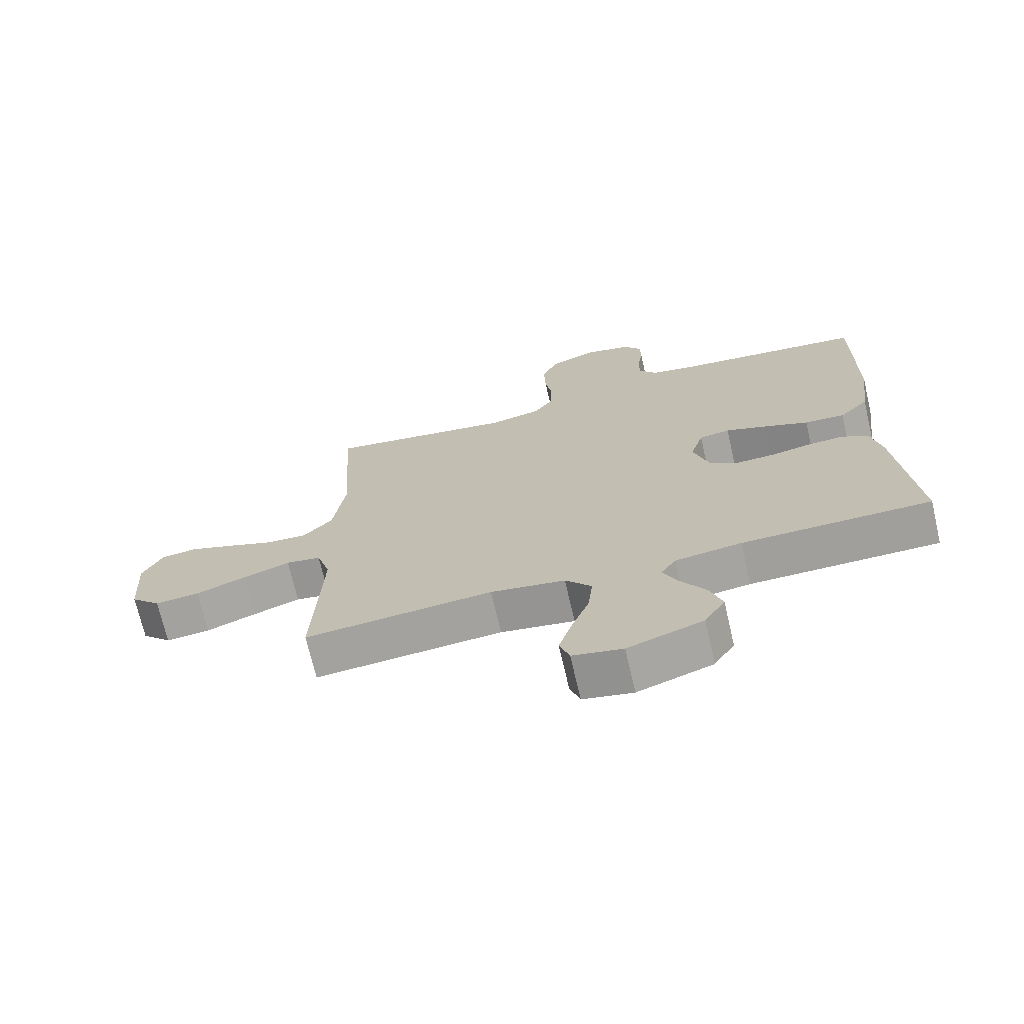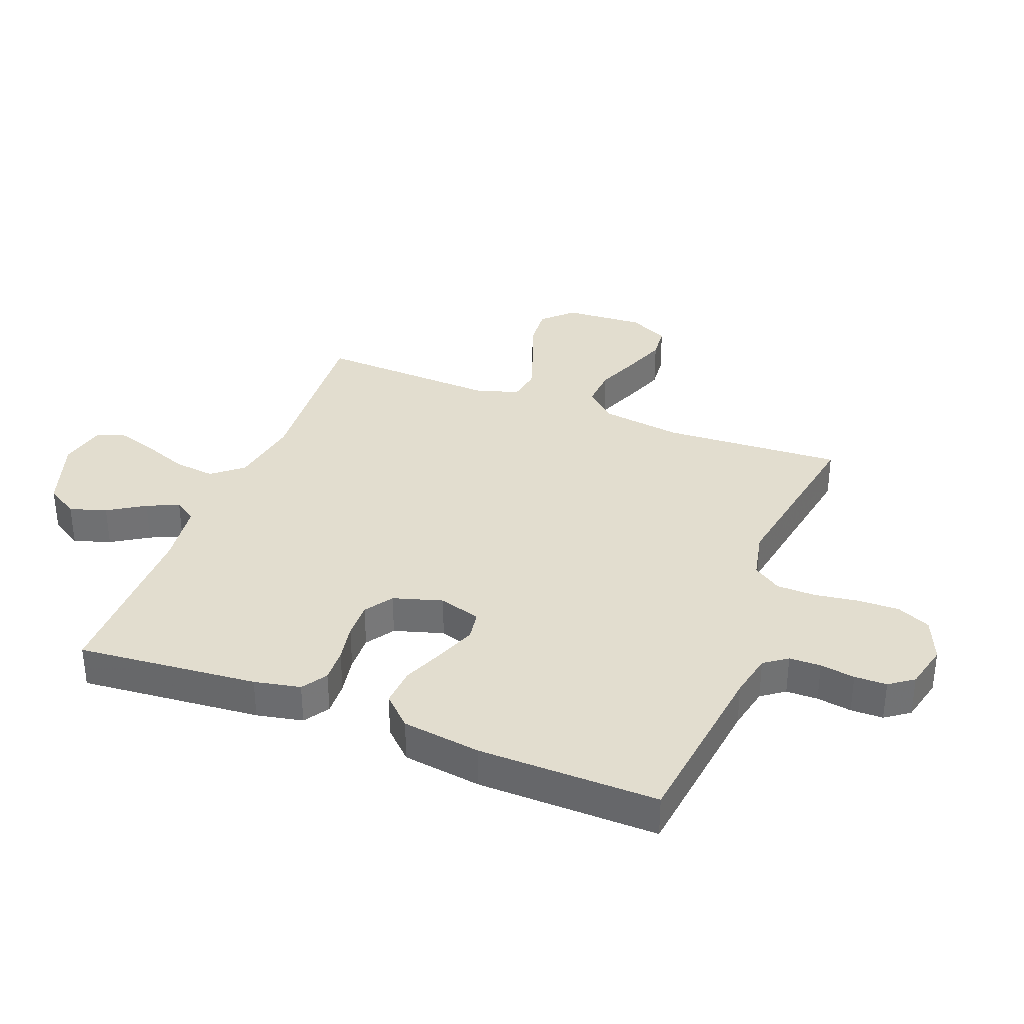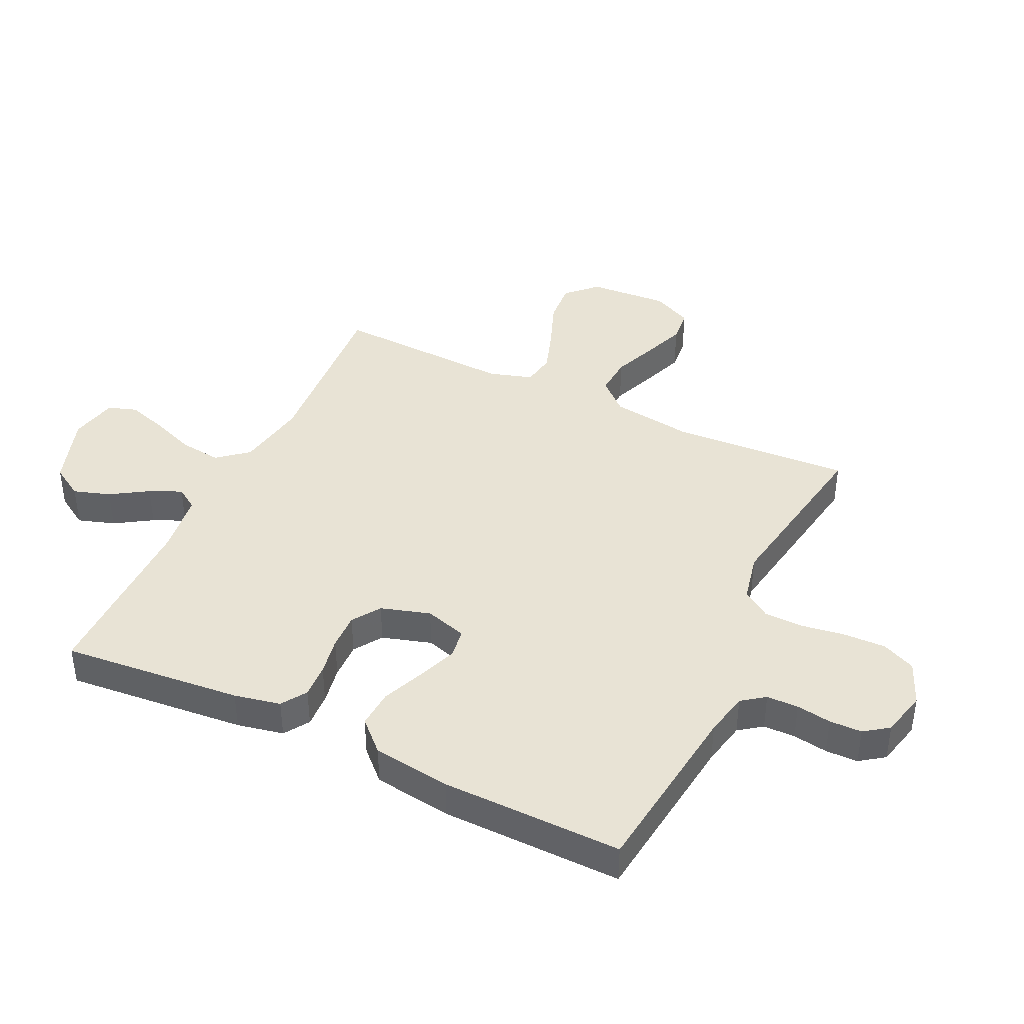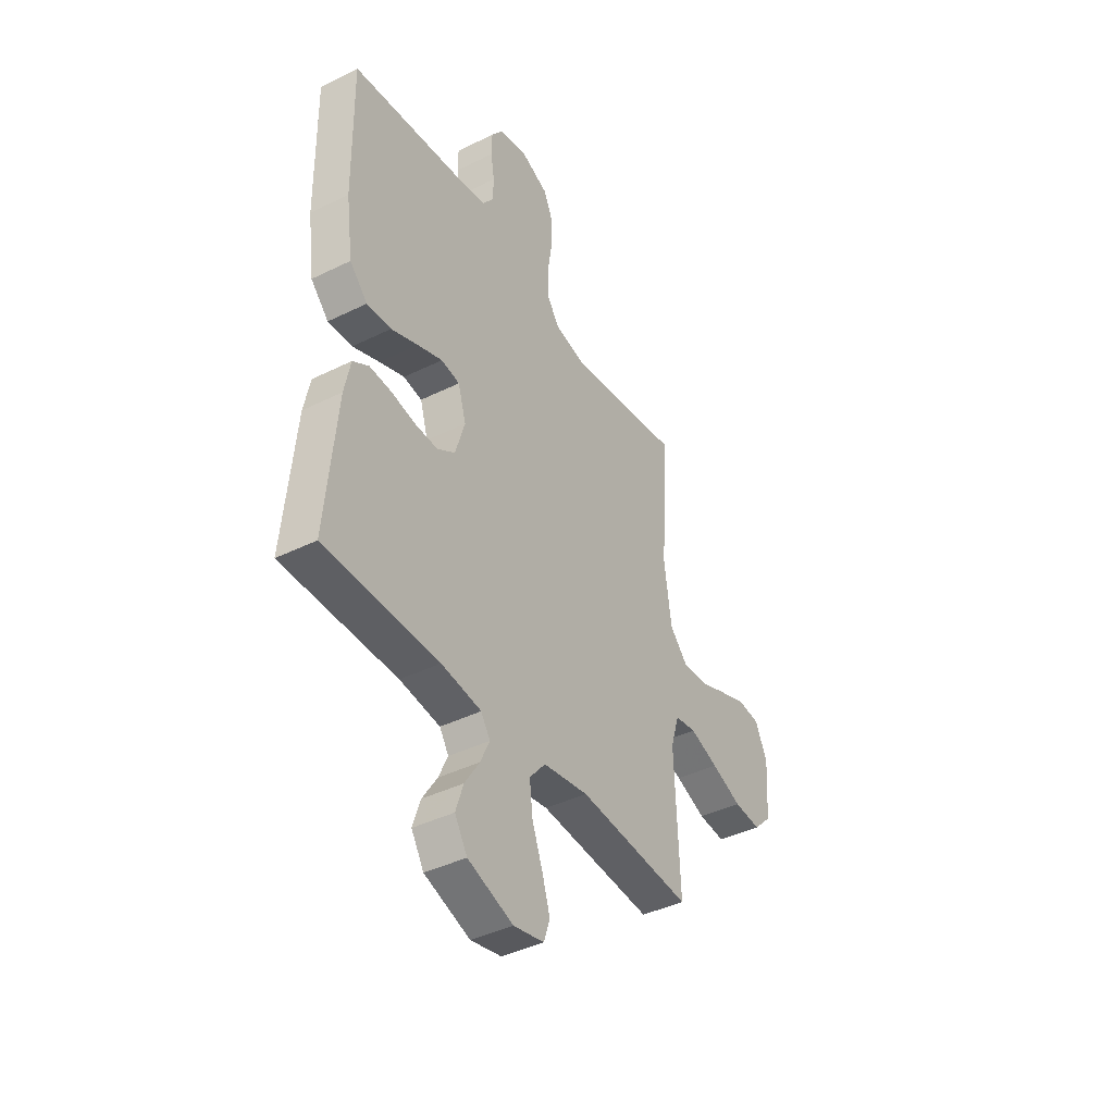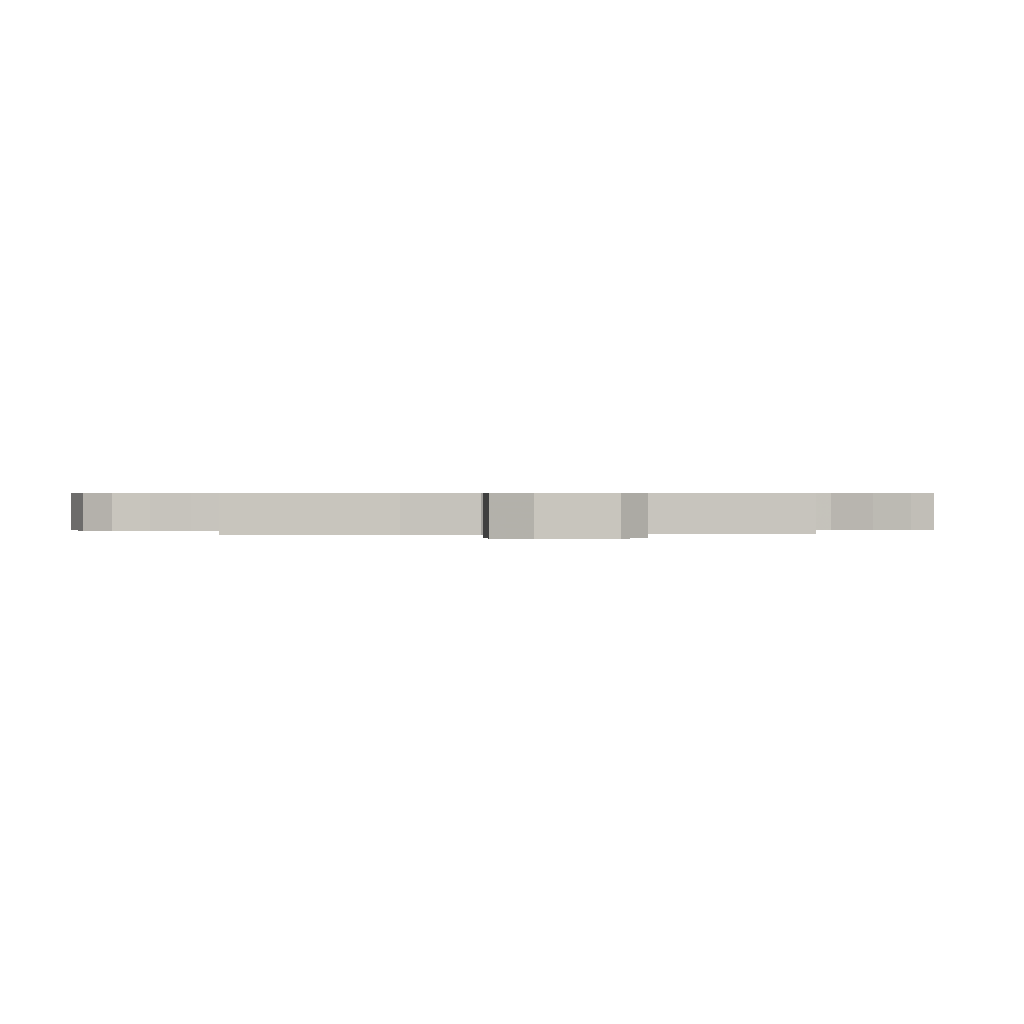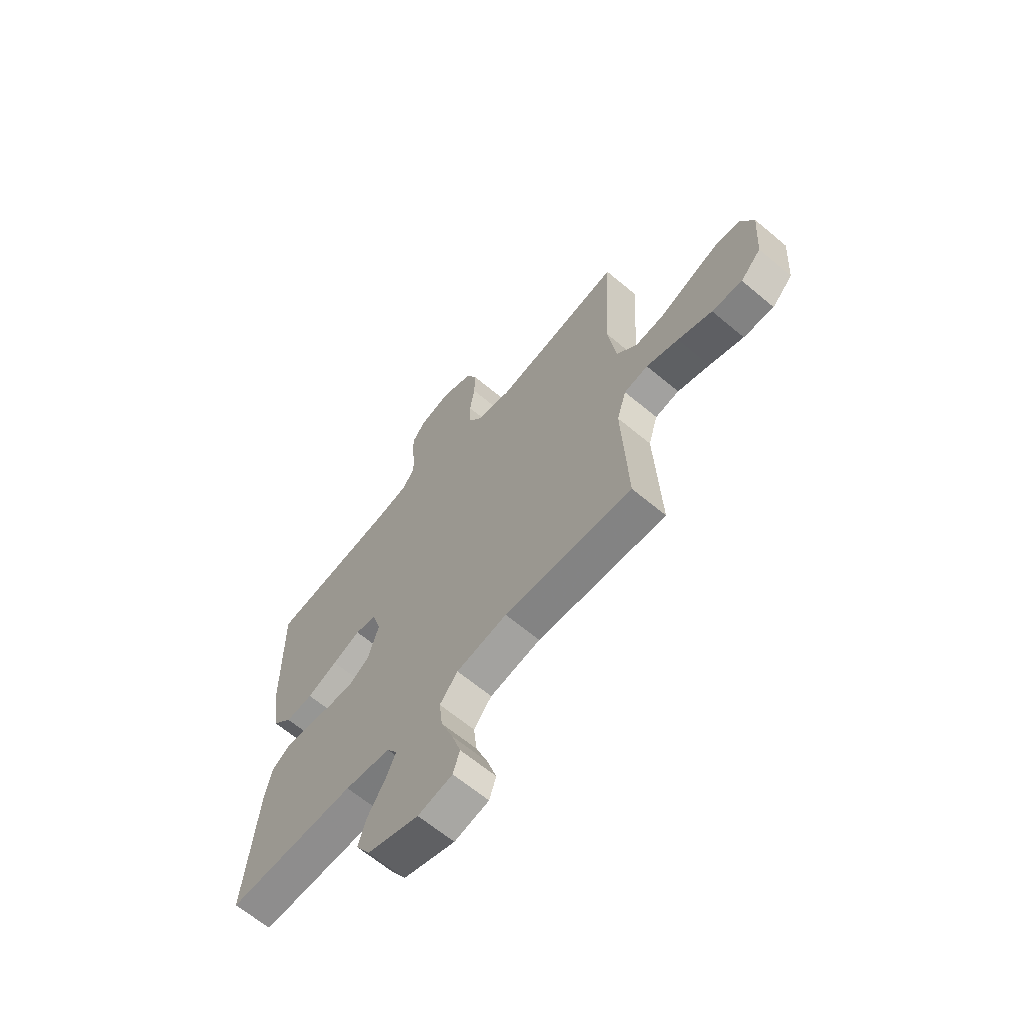
<metadata>
{"format":"obj","ext":"obj","renderer":"f3d","projection":"perspective","resolution":1024,"background":"white","views":[{"elev":-71.1,"azim":-166.9,"up":"+Z"},{"elev":34.8,"azim":-68.6,"up":"+Y"},{"elev":41.0,"azim":-64.4,"up":"+Y"},{"elev":-41.3,"azim":-59.1,"up":"+Z"},{"elev":0.5,"azim":86.7,"up":"+Y"},{"elev":-64.8,"azim":49.9,"up":"+Z"}]}
</metadata>
<code>
v 0.5 0.07 0.5
v 0.482 0.07 0.2
v 0.501 0.07 0.065
v 0.548 0.07 0.014
v 0.614 0.07 0.018
v 0.688 0.07 0.047
v 0.759 0.07 0.073
v 0.816 0.07 0.067
v 0.848 0.07 0
v 0.839 0.07 -0.133
v 0.791 0.07 -0.181
v 0.72 0.07 -0.175
v 0.64 0.07 -0.144
v 0.565 0.07 -0.118
v 0.509 0.07 -0.127
v 0.487 0.07 -0.2
v 0.5 0.07 -0.5
v 0.2 0.07 -0.477
v 0.081 0.07 -0.497
v 0.039 0.07 -0.547
v 0.047 0.07 -0.616
v 0.075 0.07 -0.69
v 0.096 0.07 -0.757
v 0.08 0.07 -0.805
v 0 0.07 -0.822
v -0.12 0.07 -0.781
v -0.153 0.07 -0.727
v -0.133 0.07 -0.666
v -0.094 0.07 -0.605
v -0.07 0.07 -0.552
v -0.094 0.07 -0.515
v -0.2 0.07 -0.501
v -0.5 0.07 -0.5
v -0.472 0.07 -0.2
v -0.456 0.07 -0.123
v -0.414 0.07 -0.096
v -0.357 0.07 -0.099
v -0.293 0.07 -0.111
v -0.232 0.07 -0.113
v -0.185 0.07 -0.082
v -0.16 0.07 0
v -0.181 0.07 0.07
v -0.23 0.07 0.078
v -0.296 0.07 0.053
v -0.367 0.07 0.024
v -0.431 0.07 0.02
v -0.478 0.07 0.069
v -0.496 0.07 0.2
v -0.5 0.07 0.5
v -0.2 0.07 0.535
v -0.126 0.07 0.55
v -0.098 0.07 0.588
v -0.097 0.07 0.641
v -0.106 0.07 0.699
v -0.105 0.07 0.753
v -0.076 0.07 0.793
v 0 0.07 0.811
v 0.073 0.07 0.78
v 0.098 0.07 0.724
v 0.096 0.07 0.654
v 0.085 0.07 0.581
v 0.086 0.07 0.516
v 0.118 0.07 0.469
v 0.2 0.07 0.451
v 0.5 0 0.5
v 0.482 0 0.2
v 0.501 0 0.065
v 0.548 0 0.014
v 0.614 0 0.018
v 0.688 0 0.047
v 0.759 0 0.073
v 0.816 0 0.067
v 0.848 0 0
v 0.839 0 -0.133
v 0.791 0 -0.181
v 0.72 0 -0.175
v 0.64 0 -0.144
v 0.565 0 -0.118
v 0.509 0 -0.127
v 0.487 0 -0.2
v 0.5 0 -0.5
v 0.2 0 -0.477
v 0.081 0 -0.497
v 0.039 0 -0.547
v 0.047 0 -0.616
v 0.075 0 -0.69
v 0.096 0 -0.757
v 0.08 0 -0.805
v 0 0 -0.822
v -0.12 0 -0.781
v -0.153 0 -0.727
v -0.133 0 -0.666
v -0.094 0 -0.605
v -0.07 0 -0.552
v -0.094 0 -0.515
v -0.2 0 -0.501
v -0.5 0 -0.5
v -0.472 0 -0.2
v -0.456 0 -0.123
v -0.414 0 -0.096
v -0.357 0 -0.099
v -0.293 0 -0.111
v -0.232 0 -0.113
v -0.185 0 -0.082
v -0.16 0 0
v -0.181 0 0.07
v -0.23 0 0.078
v -0.296 0 0.053
v -0.367 0 0.024
v -0.431 0 0.02
v -0.478 0 0.069
v -0.496 0 0.2
v -0.5 0 0.5
v -0.2 0 0.535
v -0.126 0 0.55
v -0.098 0 0.588
v -0.097 0 0.641
v -0.106 0 0.699
v -0.105 0 0.753
v -0.076 0 0.793
v 0 0 0.811
v 0.073 0 0.78
v 0.098 0 0.724
v 0.096 0 0.654
v 0.085 0 0.581
v 0.086 0 0.516
v 0.118 0 0.469
v 0.2 0 0.451
f 58 59 60 61
f 58 61 62
f 57 58 62
f 56 57 62
f 53 54 55 56
f 52 53 56 62
f 51 52 62 63
f 47 48 49 50
f 47 50 51 63
f 44 45 46 47
f 43 44 47 63
f 35 36 37 38
f 35 38 39
f 32 33 34 35
f 31 32 35 39
f 30 31 39 40
f 26 27 28 29
f 26 29 30
f 25 26 30
f 21 22 23 24
f 21 24 25 30
f 16 17 18
f 15 16 18 19
f 10 11 12 13
f 10 13 14
f 9 10 14
f 8 9 14 15
f 5 6 7 8
f 64 1 2
f 64 2 3
f 42 43 63 64
f 41 42 64 3
f 40 41 3 4
f 20 21 30 40
f 19 20 40
f 15 19 40 4
f 5 8 15
f 4 5 15
f 125 124 123 122
f 126 125 122
f 126 122 121
f 126 121 120
f 120 119 118 117
f 126 120 117 116
f 127 126 116 115
f 114 113 112 111
f 127 115 114 111
f 111 110 109 108
f 127 111 108 107
f 102 101 100 99
f 103 102 99
f 99 98 97 96
f 103 99 96 95
f 104 103 95 94
f 93 92 91 90
f 94 93 90
f 94 90 89
f 88 87 86 85
f 94 89 88 85
f 82 81 80
f 83 82 80 79
f 77 76 75 74
f 78 77 74
f 78 74 73
f 79 78 73 72
f 72 71 70 69
f 66 65 128
f 67 66 128
f 128 127 107 106
f 67 128 106 105
f 68 67 105 104
f 104 94 85 84
f 104 84 83
f 68 104 83 79
f 79 72 69
f 79 69 68
f 1 65 66 2
f 2 66 67 3
f 3 67 68 4
f 4 68 69 5
f 5 69 70 6
f 6 70 71 7
f 7 71 72 8
f 8 72 73 9
f 9 73 74 10
f 10 74 75 11
f 11 75 76 12
f 12 76 77 13
f 13 77 78 14
f 14 78 79 15
f 15 79 80 16
f 16 80 81 17
f 17 81 82 18
f 18 82 83 19
f 19 83 84 20
f 20 84 85 21
f 21 85 86 22
f 22 86 87 23
f 23 87 88 24
f 24 88 89 25
f 25 89 90 26
f 26 90 91 27
f 27 91 92 28
f 28 92 93 29
f 29 93 94 30
f 30 94 95 31
f 31 95 96 32
f 32 96 97 33
f 33 97 98 34
f 34 98 99 35
f 35 99 100 36
f 36 100 101 37
f 37 101 102 38
f 38 102 103 39
f 39 103 104 40
f 40 104 105 41
f 41 105 106 42
f 42 106 107 43
f 43 107 108 44
f 44 108 109 45
f 45 109 110 46
f 46 110 111 47
f 47 111 112 48
f 48 112 113 49
f 49 113 114 50
f 50 114 115 51
f 51 115 116 52
f 52 116 117 53
f 53 117 118 54
f 54 118 119 55
f 55 119 120 56
f 56 120 121 57
f 57 121 122 58
f 58 122 123 59
f 59 123 124 60
f 60 124 125 61
f 61 125 126 62
f 62 126 127 63
f 63 127 128 64
f 64 128 65 1

</code>
